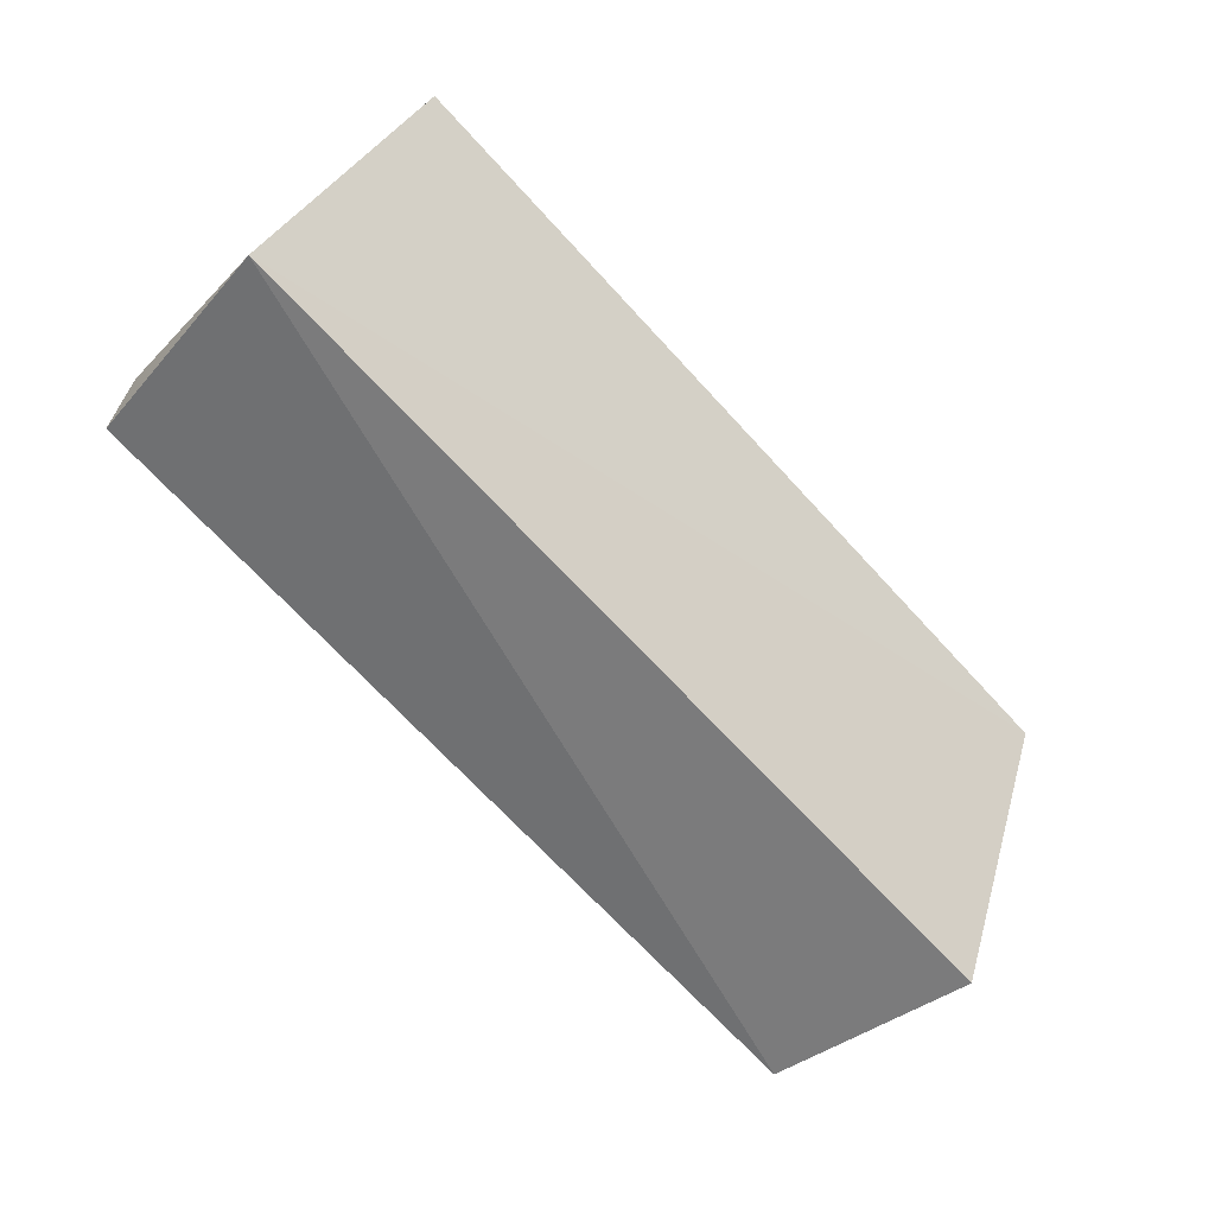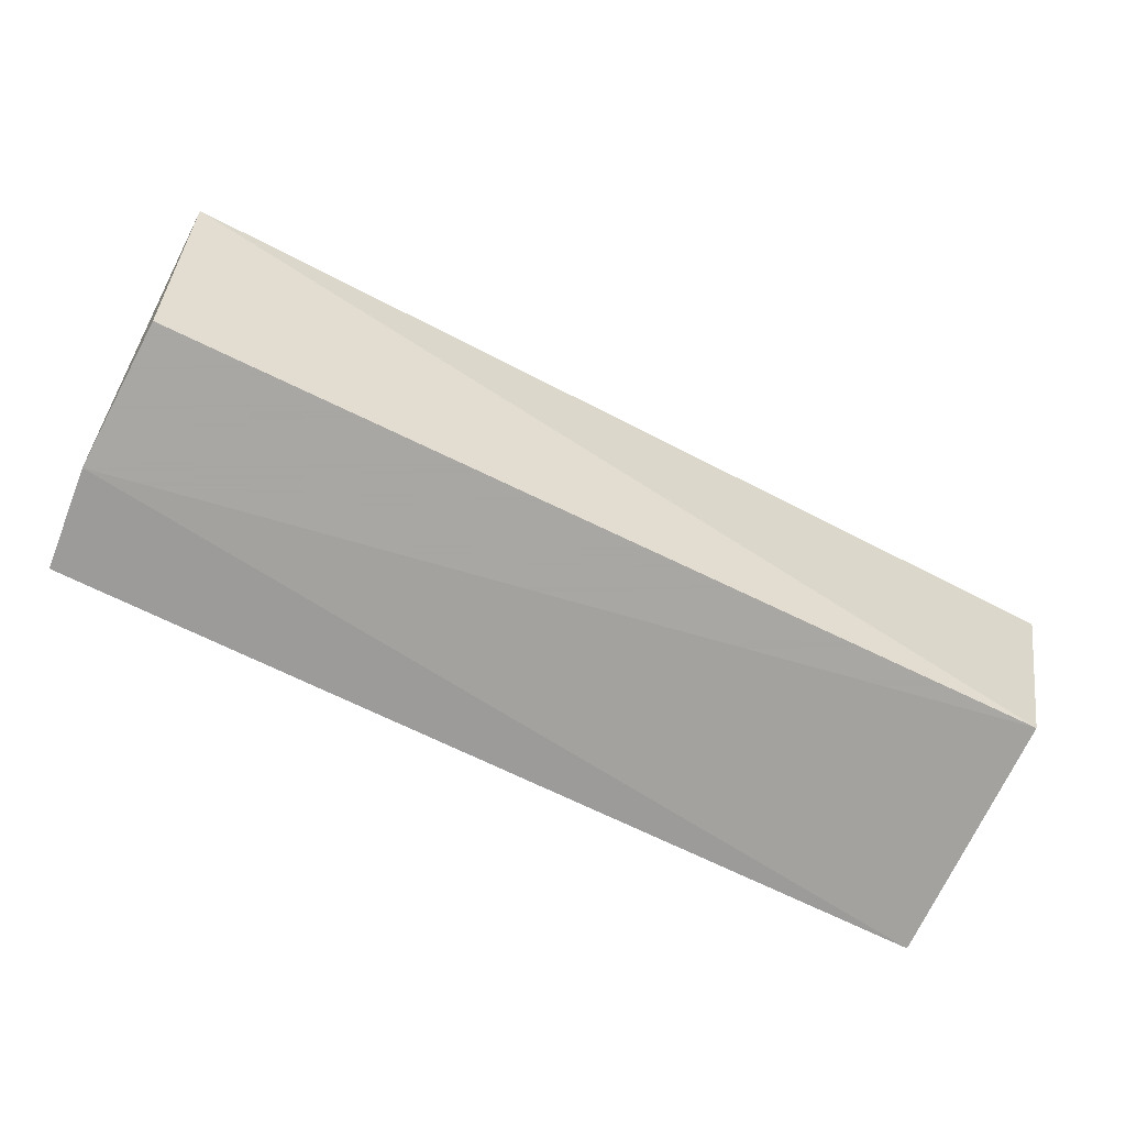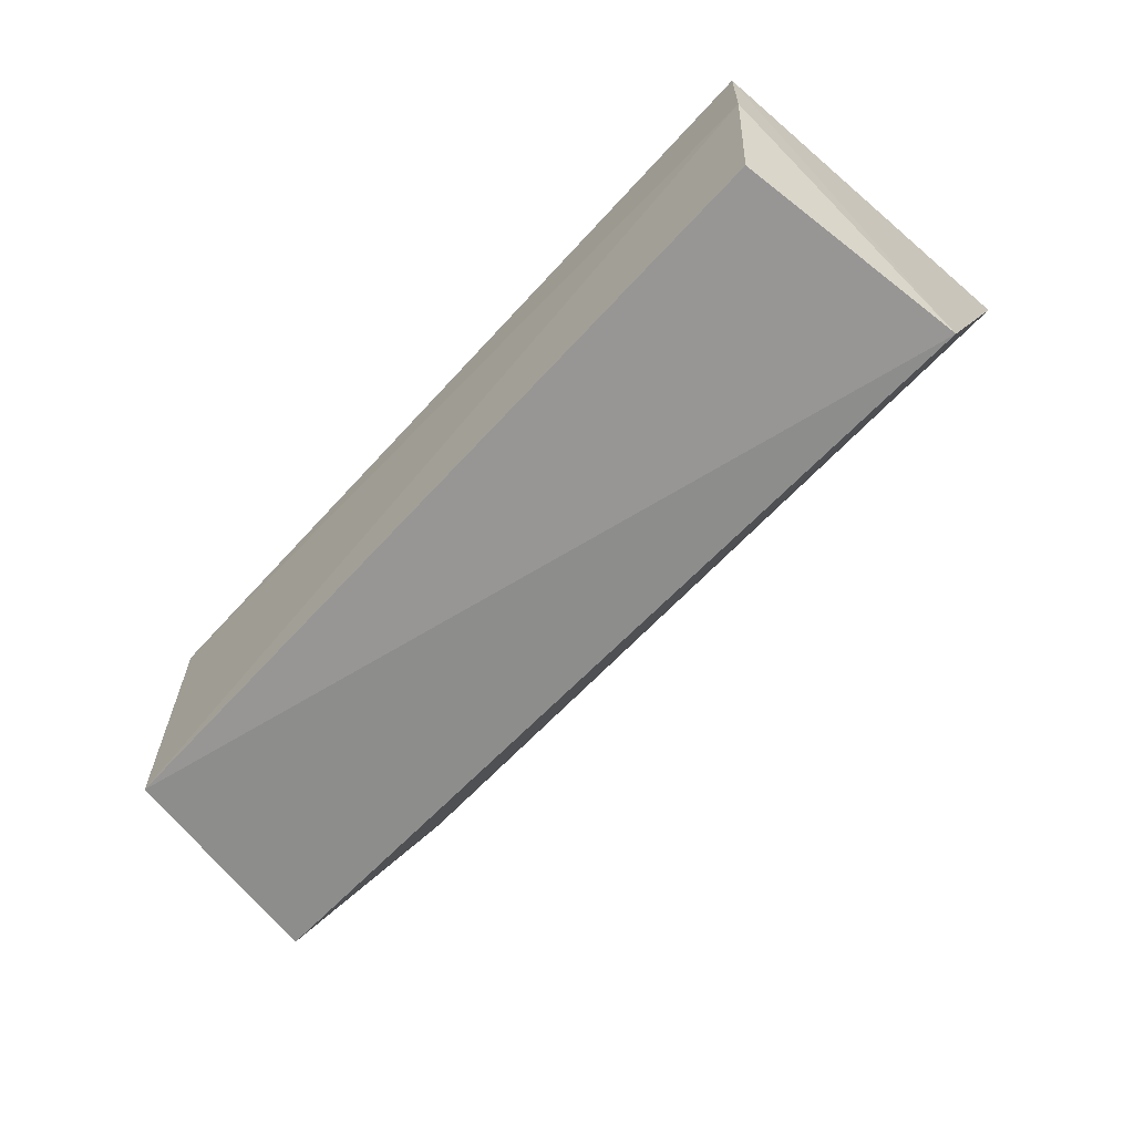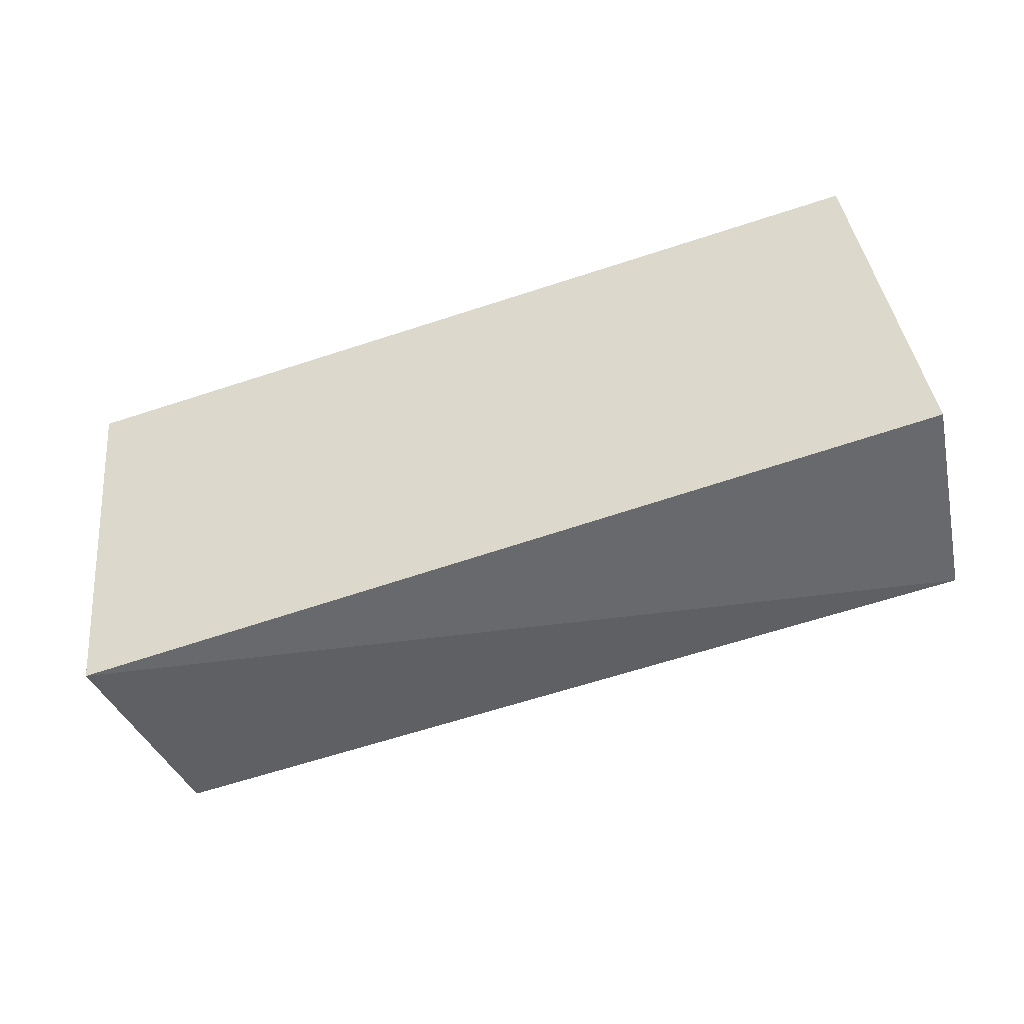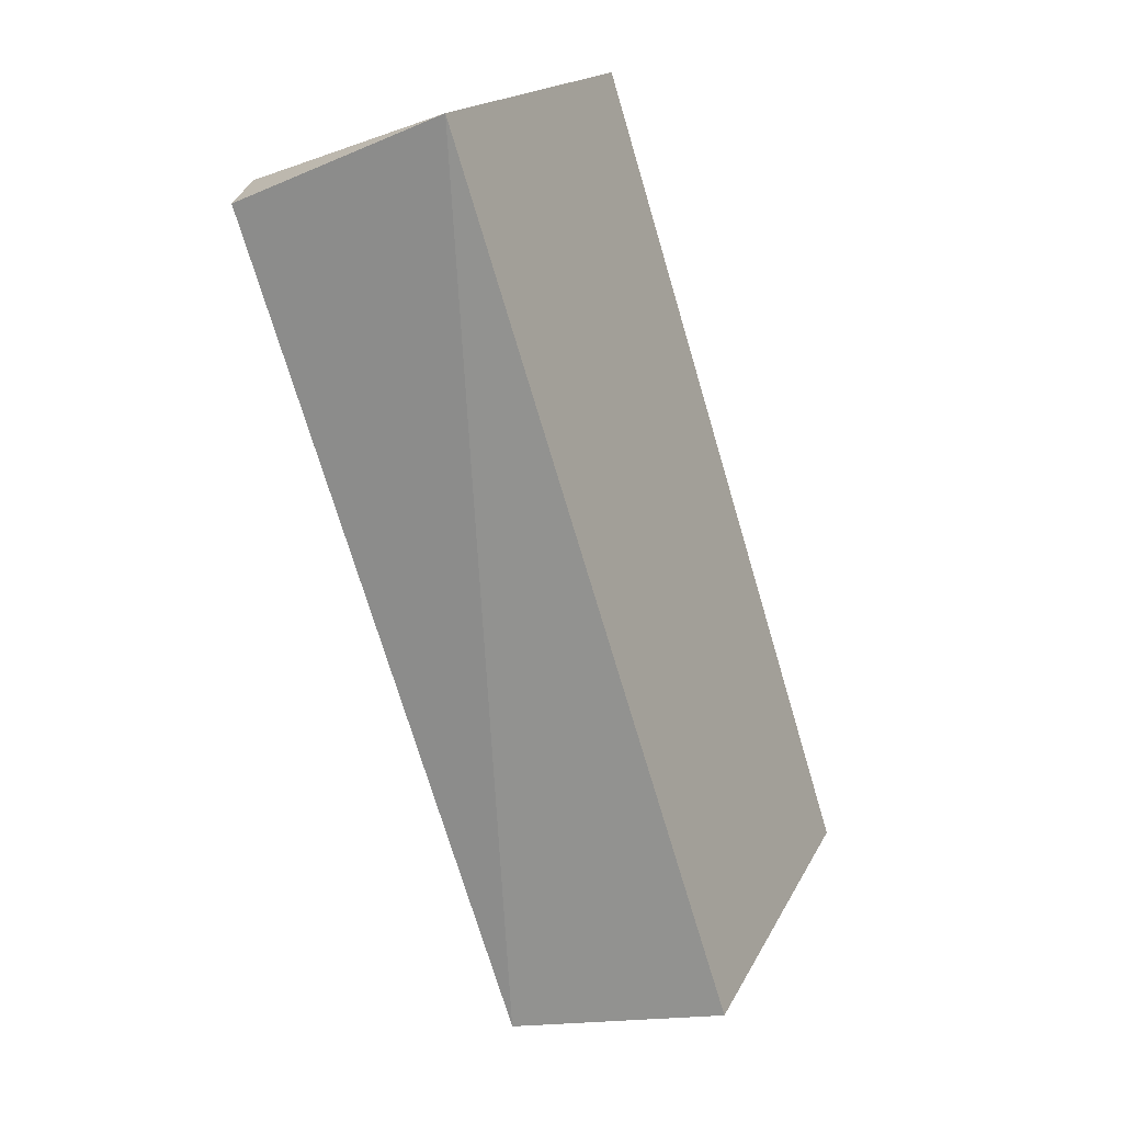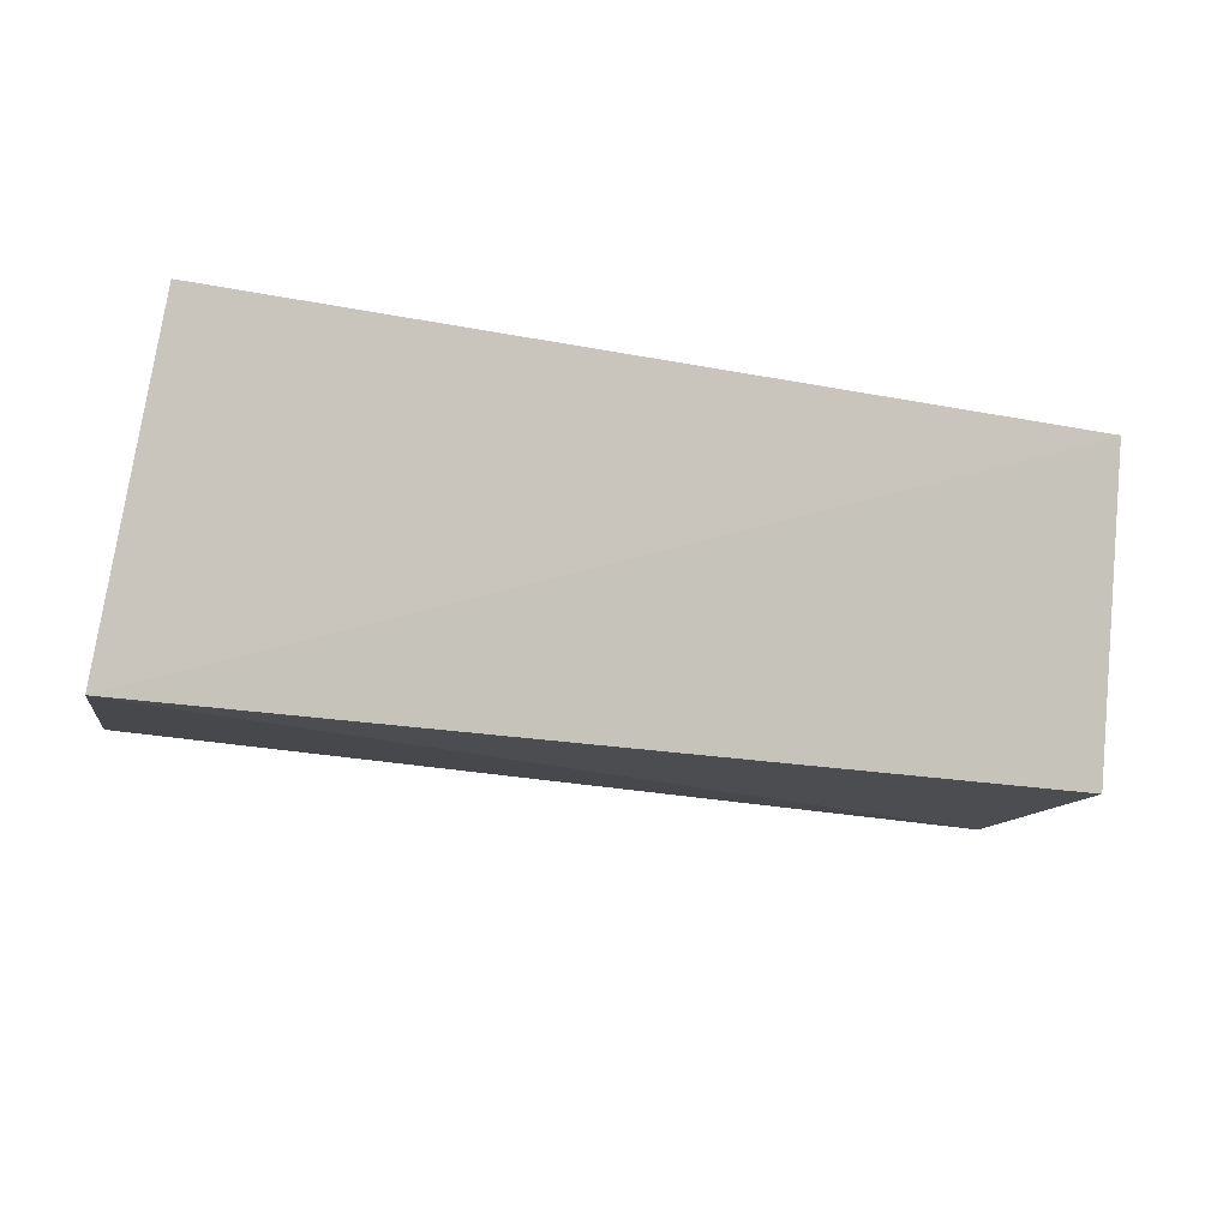
<metadata>
{"format":"obj","ext":"obj","renderer":"f3d","projection":"perspective","resolution":1024,"background":"white","views":[{"elev":-69.3,"azim":-47.5,"up":"+Y"},{"elev":-74.4,"azim":-25.4,"up":"+Z"},{"elev":-59.1,"azim":-131.3,"up":"+Y"},{"elev":-63.8,"azim":18.3,"up":"+Y"},{"elev":-73.6,"azim":-73.4,"up":"+Y"},{"elev":-28.0,"azim":-16.0,"up":"+Y"}]}
</metadata>
<code>
v 0.3343 -0.308 0.01053
v 0.3258 -0.2909 -0.06799
v 0.3258 -0.2 0.06534
v 0.007576 -0.2 0.06534
v -0.001342 -0.3159 0.01053
v 0.007576 -0.2 -0.06495
v 0.3258 -0.2 -0.06495
v 0.007576 -0.2909 -0.06799
v 0.005139 -0.2371 -0.06799
f 5 2 1
f 5 1 3
f 5 3 4
f 6 4 3
f 6 5 4
f 7 1 2
f 7 3 1
f 7 6 3
f 8 2 5
f 9 7 2
f 9 6 7
f 9 2 8
f 9 8 5
f 9 5 6

</code>
